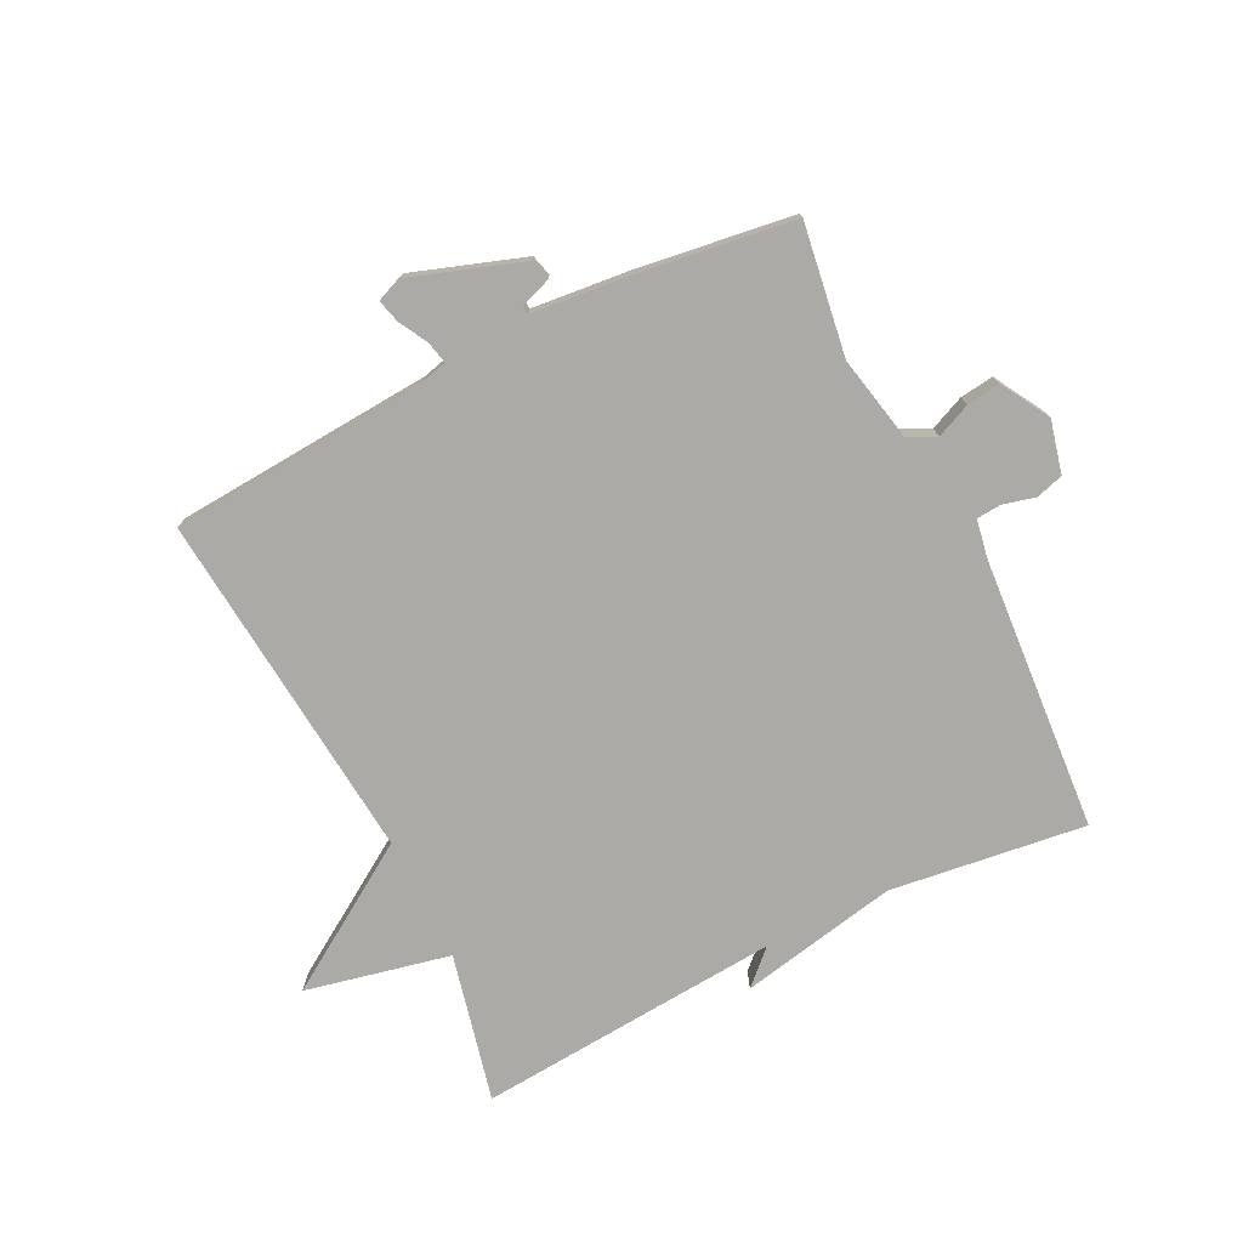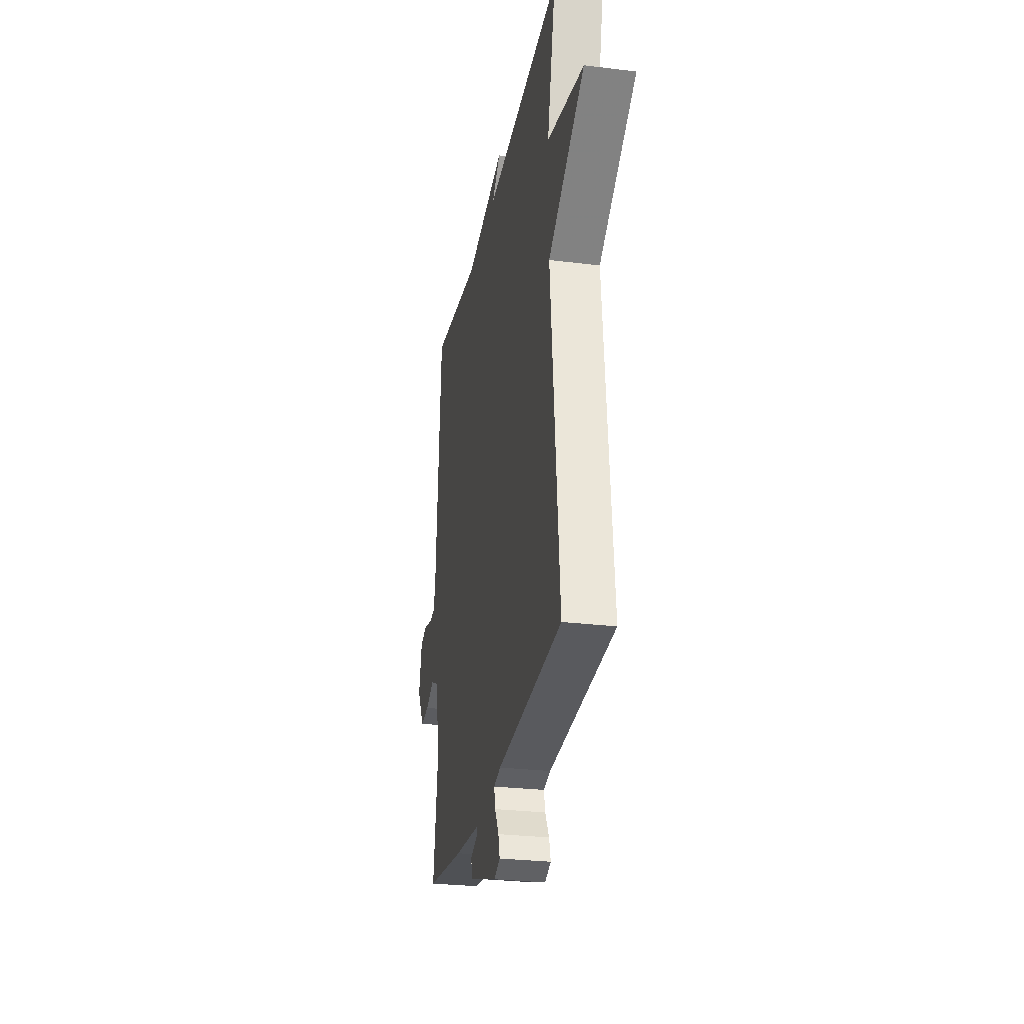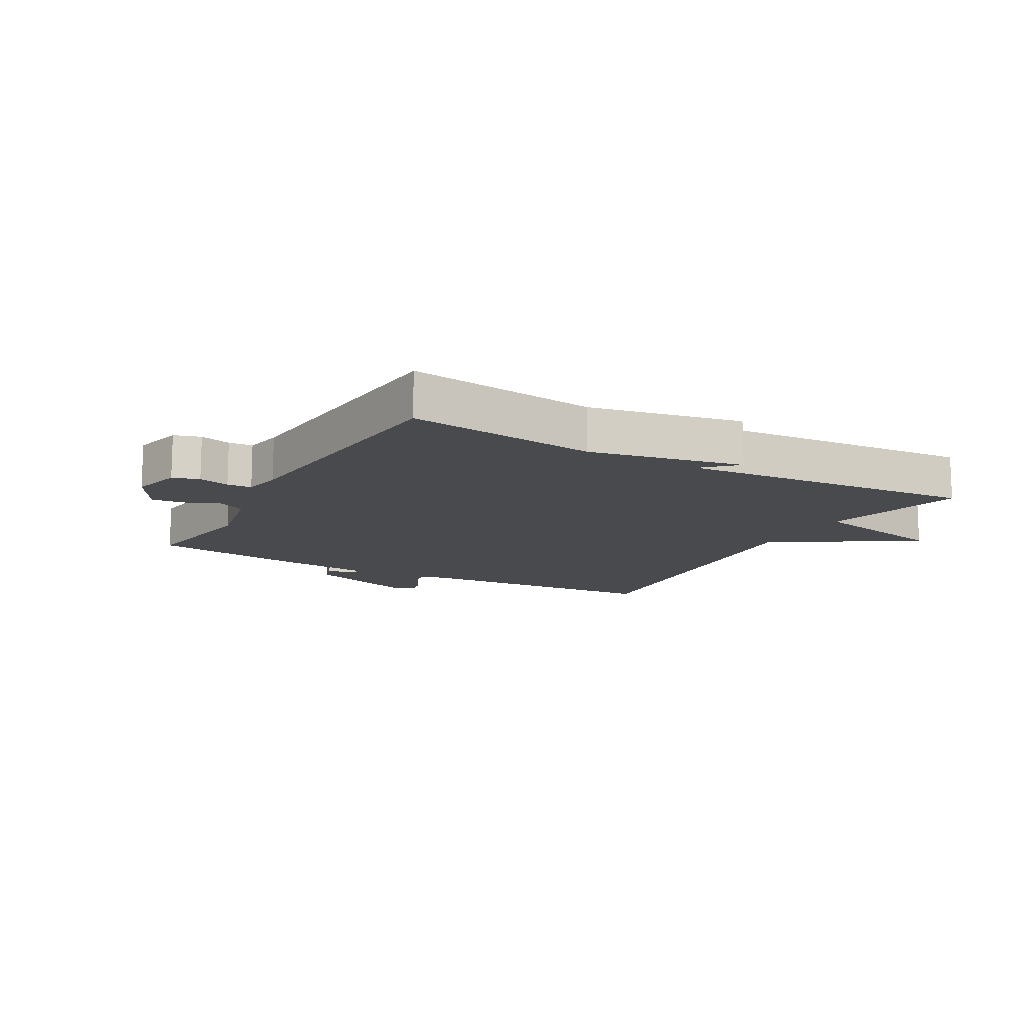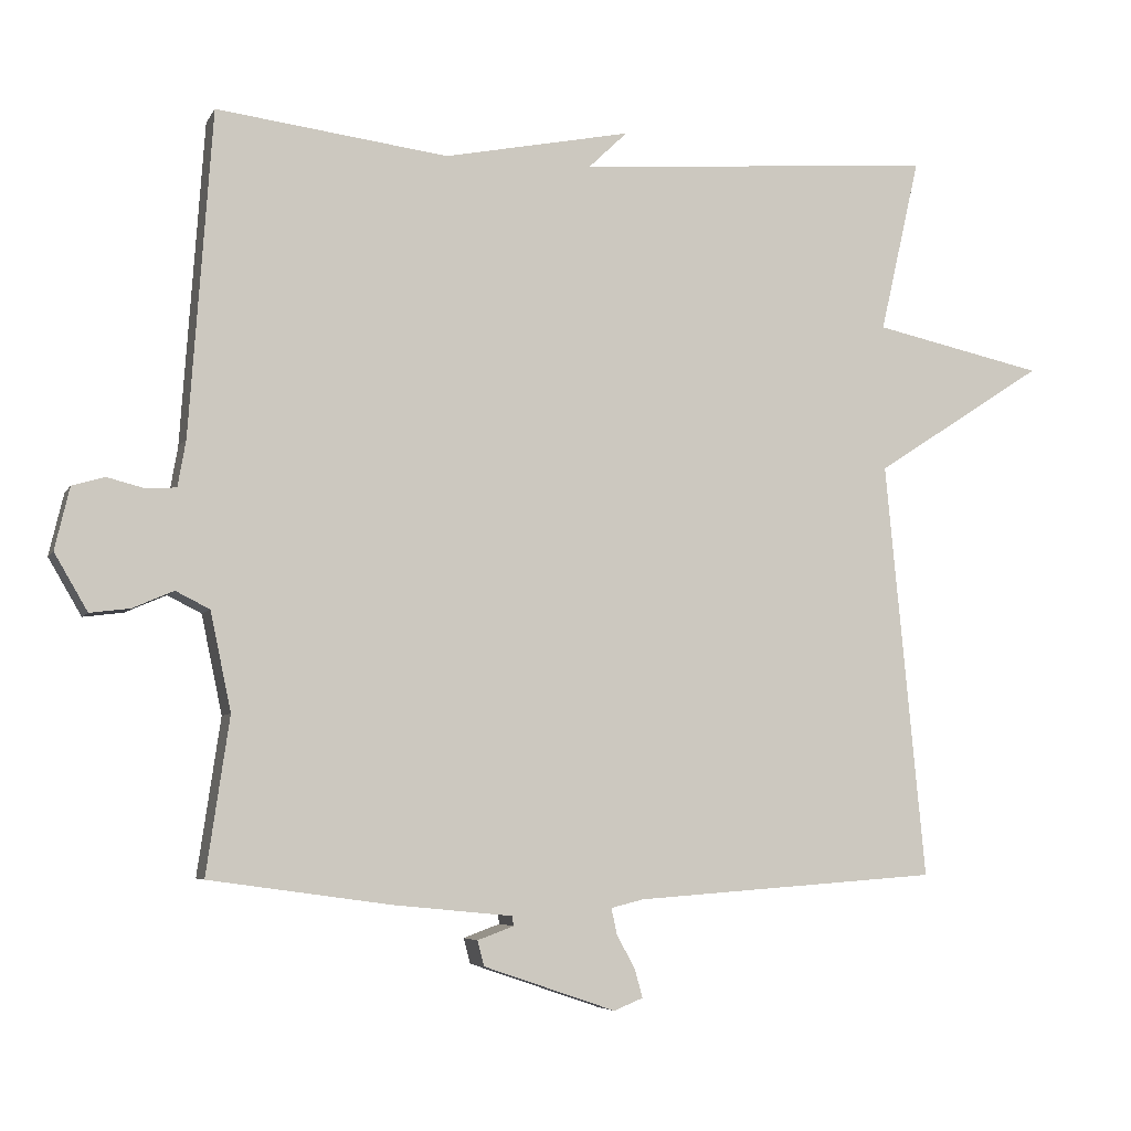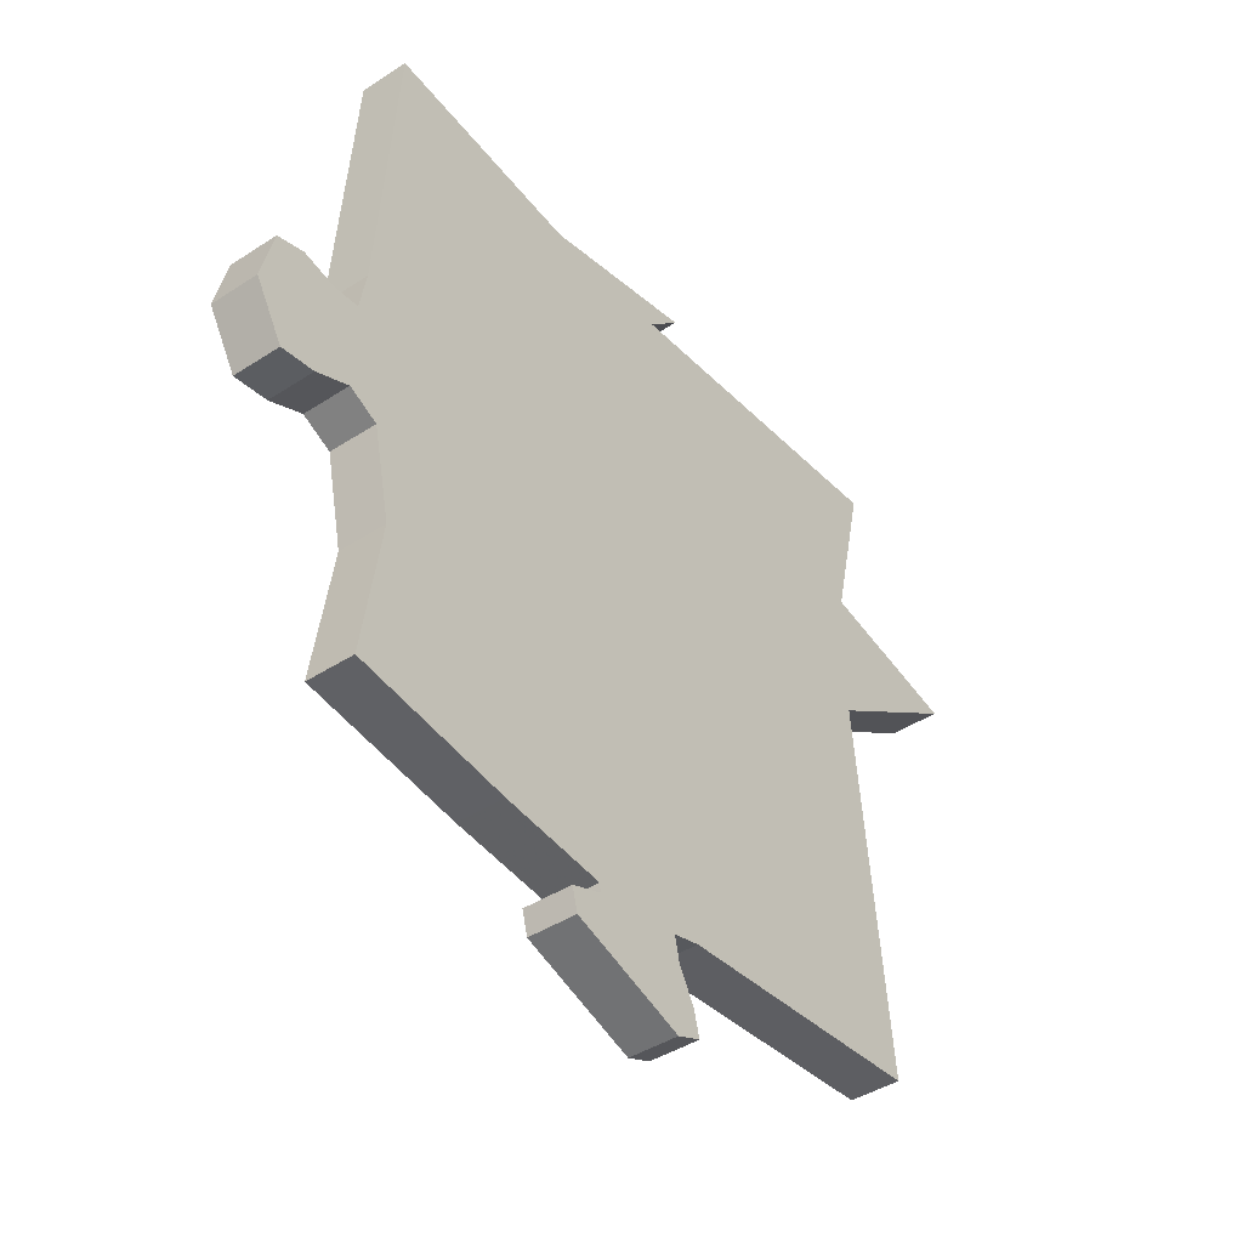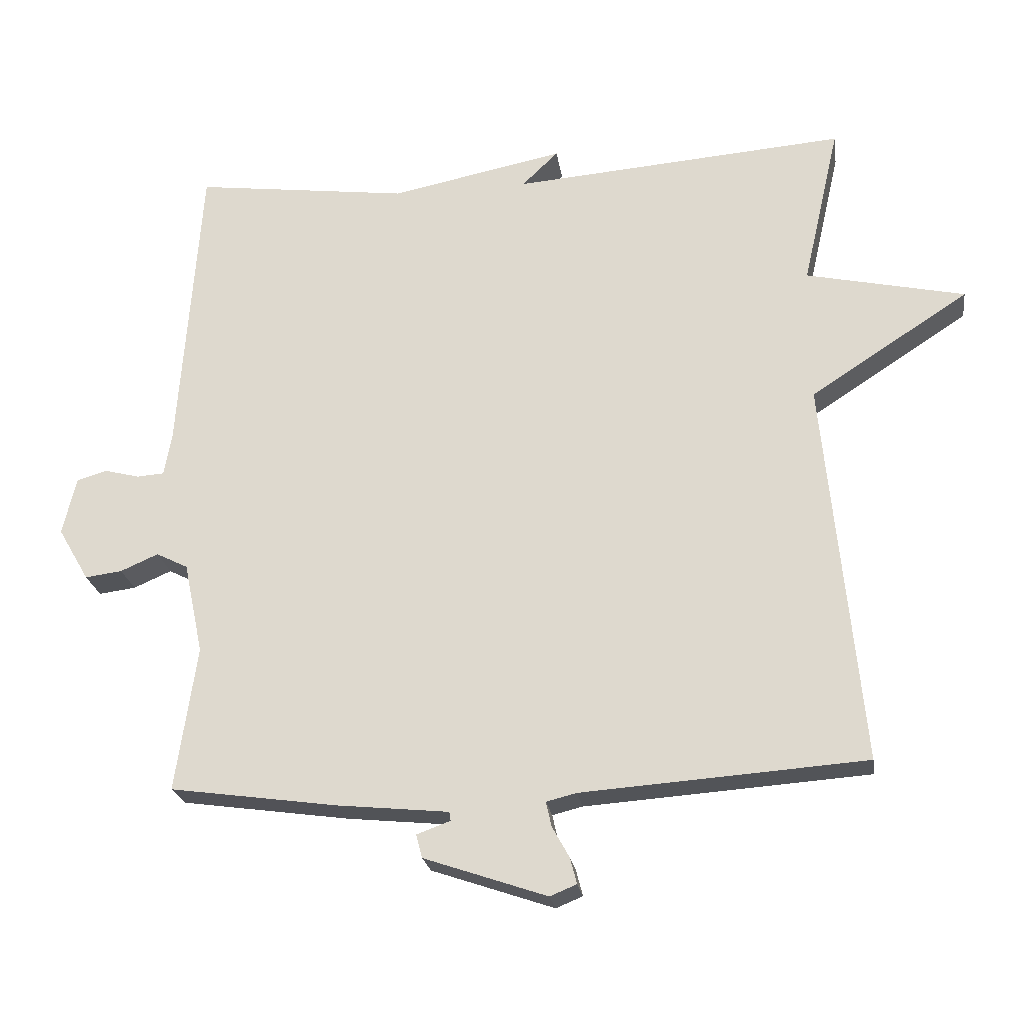
<metadata>
{"format":"obj","ext":"obj","renderer":"f3d","projection":"perspective","resolution":1024,"background":"white","views":[{"elev":-75.9,"azim":-153.7,"up":"+Y"},{"elev":-27.7,"azim":79.3,"up":"+Z"},{"elev":-12.9,"azim":-29.5,"up":"+Y"},{"elev":-5.6,"azim":-17.1,"up":"+Z"},{"elev":-42.4,"azim":-52.1,"up":"+Z"},{"elev":-23.0,"azim":8.3,"up":"+Z"}]}
</metadata>
<code>
v 0.5 0.07 -0.5
v 0.087 0.07 -0.53
v 0.043 0.07 -0.541
v 0.051 0.07 -0.577
v 0.076 0.07 -0.622
v 0.086 0.07 -0.66
v 0.047 0.07 -0.676
v -0.132 0.07 -0.615
v -0.141 0.07 -0.581
v -0.092 0.07 -0.563
v -0.094 0.07 -0.55
v -0.256 0.07 -0.534
v -0.5 0.07 -0.5
v -0.469 0.07 -0.289
v -0.497 0.07 -0.156
v -0.543 0.07 -0.133
v -0.598 0.07 -0.157
v -0.652 0.07 -0.164
v -0.697 0.07 -0.087
v -0.677 0.07 -0.003
v -0.633 0.07 0.01
v -0.582 0.07 -0.003
v -0.542 0.07 0
v -0.531 0.07 0.063
v -0.5 0.07 0.5
v -0.187 0.07 0.461
v 0.066 0.07 0.512
v 0.013 0.07 0.461
v 0.5 0.07 0.5
v 0.446 0.07 0.264
v 0.677 0.07 0.214
v 0.446 0.07 0.064
v 0.5 0 -0.5
v 0.087 0 -0.53
v 0.043 0 -0.541
v 0.051 0 -0.577
v 0.076 0 -0.622
v 0.086 0 -0.66
v 0.047 0 -0.676
v -0.132 0 -0.615
v -0.141 0 -0.581
v -0.092 0 -0.563
v -0.094 0 -0.55
v -0.256 0 -0.534
v -0.5 0 -0.5
v -0.469 0 -0.289
v -0.497 0 -0.156
v -0.543 0 -0.133
v -0.598 0 -0.157
v -0.652 0 -0.164
v -0.697 0 -0.087
v -0.677 0 -0.003
v -0.633 0 0.01
v -0.582 0 -0.003
v -0.542 0 0
v -0.531 0 0.063
v -0.5 0 0.5
v -0.187 0 0.461
v 0.066 0 0.512
v 0.013 0 0.461
v 0.5 0 0.5
v 0.446 0 0.264
v 0.677 0 0.214
v 0.446 0 0.064
f 30 31 32
f 28 29 30
f 28 30 32
f 26 27 28
f 32 1 2
f 28 32 2
f 26 28 2
f 26 2 3
f 25 26 3
f 24 25 3
f 20 21 22
f 19 20 22
f 18 19 22
f 17 18 22
f 16 17 22
f 15 16 22 23
f 11 12 13 14
f 11 14 15
f 8 9 10
f 7 8 10
f 6 7 10
f 5 6 10
f 4 5 10
f 4 10 11
f 15 23 24
f 11 15 24
f 4 11 24
f 3 4 24
f 64 63 62
f 62 61 60
f 64 62 60
f 60 59 58
f 34 33 64
f 34 64 60
f 34 60 58
f 35 34 58
f 35 58 57
f 35 57 56
f 54 53 52
f 54 52 51
f 54 51 50
f 54 50 49
f 54 49 48
f 55 54 48 47
f 46 45 44 43
f 47 46 43
f 42 41 40
f 42 40 39
f 42 39 38
f 42 38 37
f 42 37 36
f 43 42 36
f 56 55 47
f 56 47 43
f 56 43 36
f 56 36 35
f 1 33 34 2
f 2 34 35 3
f 3 35 36 4
f 4 36 37 5
f 5 37 38 6
f 6 38 39 7
f 7 39 40 8
f 8 40 41 9
f 9 41 42 10
f 10 42 43 11
f 11 43 44 12
f 12 44 45 13
f 13 45 46 14
f 14 46 47 15
f 15 47 48 16
f 16 48 49 17
f 17 49 50 18
f 18 50 51 19
f 19 51 52 20
f 20 52 53 21
f 21 53 54 22
f 22 54 55 23
f 23 55 56 24
f 24 56 57 25
f 25 57 58 26
f 26 58 59 27
f 27 59 60 28
f 28 60 61 29
f 29 61 62 30
f 30 62 63 31
f 31 63 64 32
f 32 64 33 1

</code>
